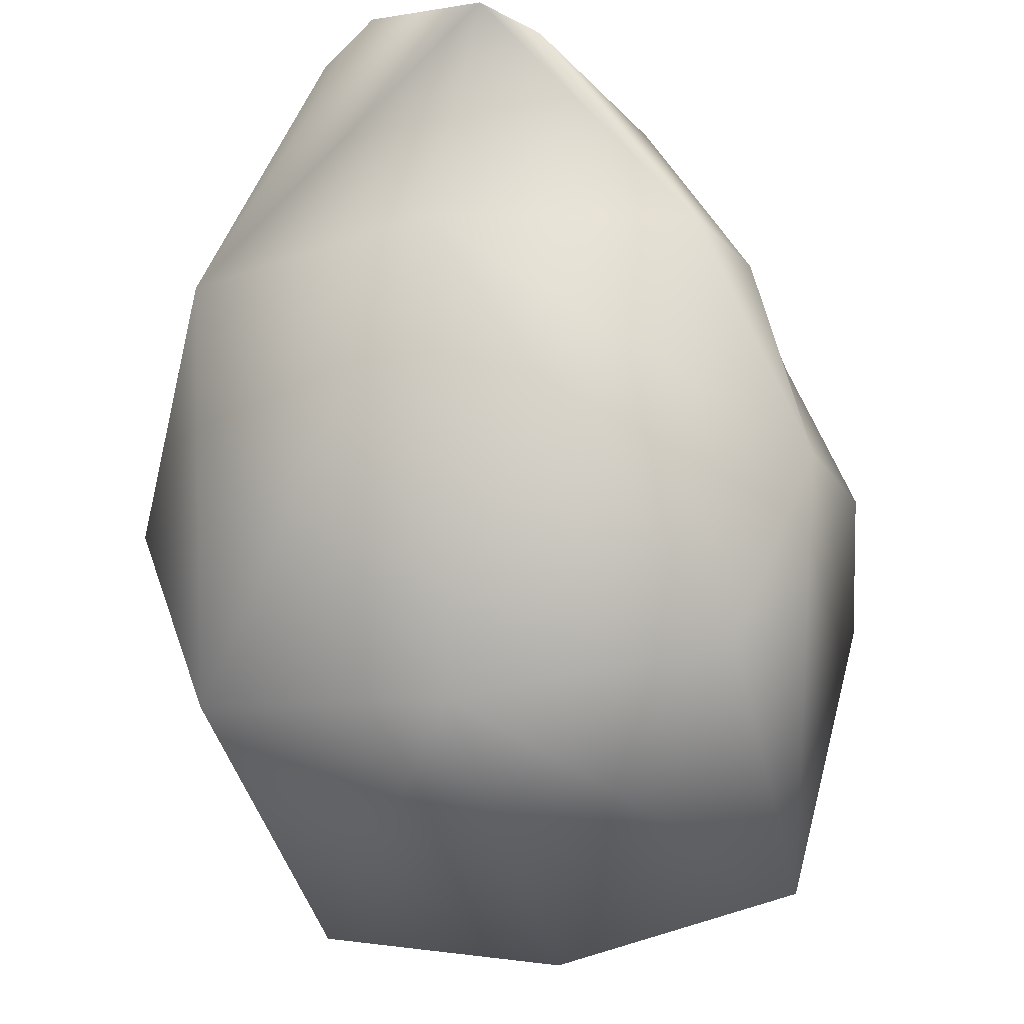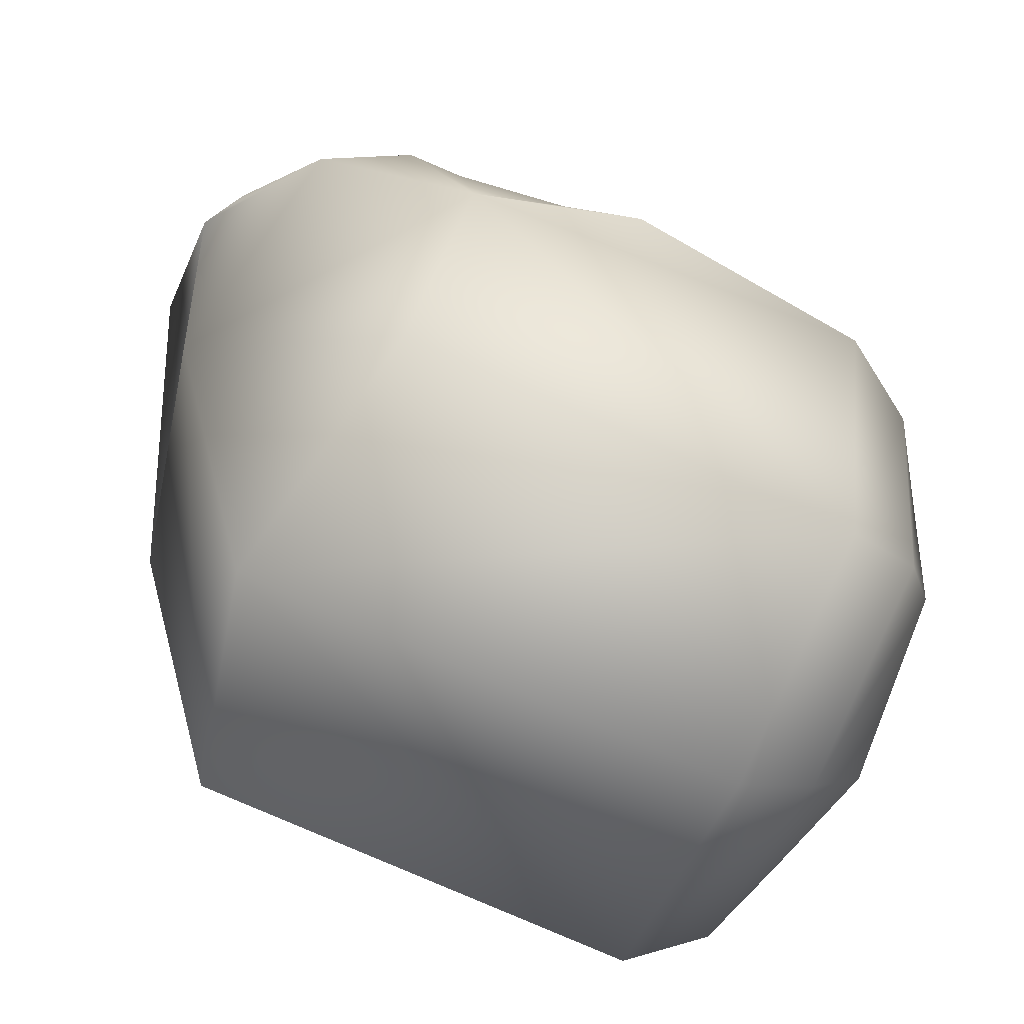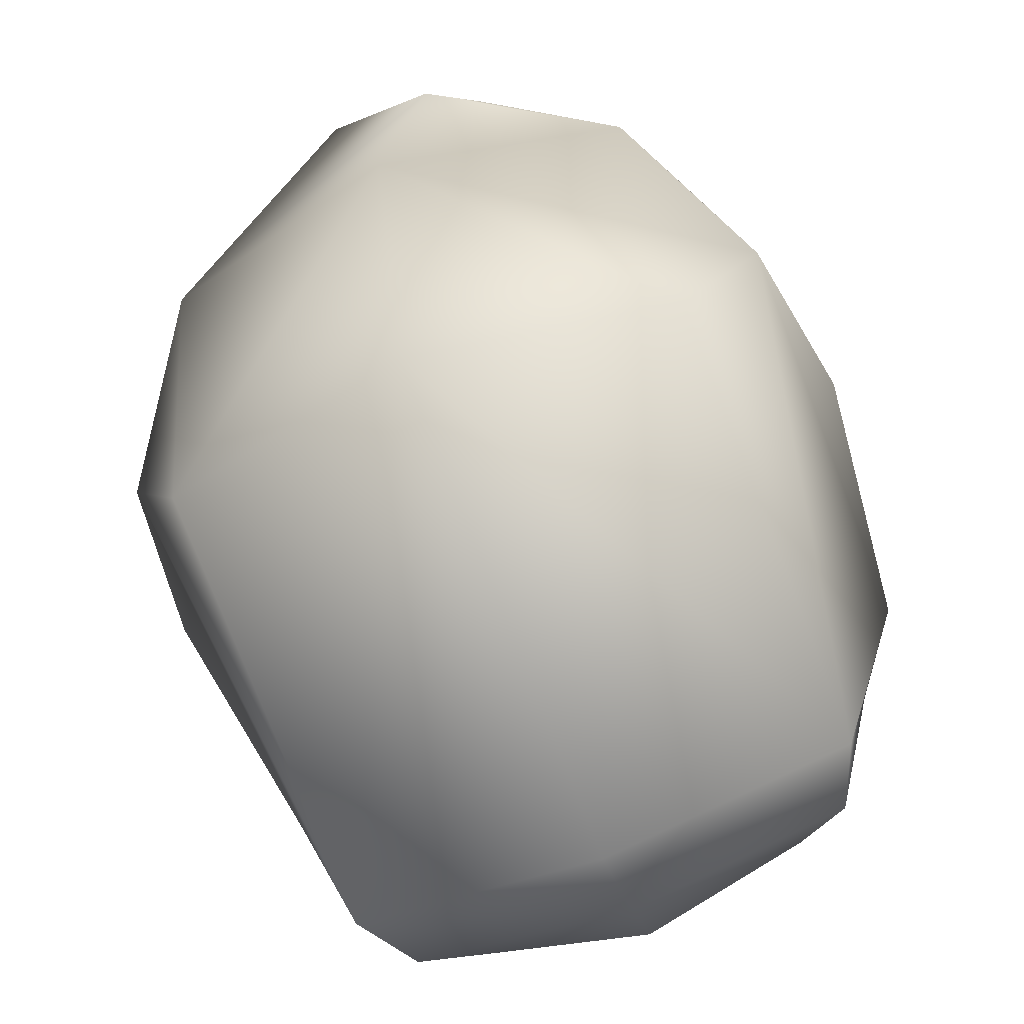
<metadata>
{"format":"obj","ext":"obj","renderer":"f3d","projection":"perspective","resolution":1024,"background":"white","views":[{"elev":-35.2,"azim":12.2,"up":"+Z"},{"elev":-66.5,"azim":66.1,"up":"+Z"},{"elev":-74.0,"azim":21.5,"up":"+Z"}]}
</metadata>
<code>
v 0.4367 0.9592 0.4367
v 0.1833 0.9117 0.4367
v 0.2467 0.8483 0.6583
v 0.4367 0.8483 0.7533
v 0.6267 0.8483 0.6583
v 0.6583 0.9117 0.4367
v 0.6267 0.9117 0.2467
v 0.4367 0.9117 0.1517
v 0.2467 0.9117 0.2467
v 0.12 0.8483 0.4367
v 0.215 0.7375 0.6583
v 0.4367 0.785 0.8008
v 0.6583 0.7375 0.6583
v 0.7533 0.8483 0.4367
v 0.69 0.8483 0.1517
v 0.4367 0.8483 0.08833
v 0.1833 0.8483 0.1517
v 0.05667 0.7533 0.4367
v 0.1517 0.595 0.7533
v 0.3733 0.69 0.8483
v 0.5 0.69 0.8483
v 0.7217 0.595 0.7533
v 0.8167 0.7533 0.4367
v 0.7217 0.7533 0.08833
v 0.4367 0.7533 0.025
v 0.1517 0.7533 0.08833
v 0.025 0.4683 0.4367
v 0.08833 0.405 0.595
v 0.8483 0.4683 0.4367
v 0.785 0.405 0.595
v 0.05667 0.2783 0.3733
v 0.1517 0.2467 0.12
v 0.8167 0.2783 0.3733
v 0.7217 0.2467 0.12
v 0.4367 0.1833 0.05667
v 0.1517 0.4747 0.785
v 0.1517 0.4557 0.785
v 0.2783 0.4778 0.88
v 0.2783 0.4588 0.88
v 0.3733 0.4778 0.88
v 0.3733 0.4588 0.88
v 0.4367 0.4715 0.88
v 0.7217 0.4747 0.785
v 0.7217 0.4557 0.785
v 0.595 0.4778 0.88
v 0.595 0.4588 0.88
v 0.5 0.4778 0.88
v 0.5 0.4588 0.88
v 0.1517 0.4367 0.785
v 0.2783 0.4462 0.88
v 0.595 0.4462 0.88
v 0.7217 0.4367 0.785
v 0.1517 0.4367 0.7533
v 0.2783 0.4462 0.8483
v 0.7217 0.4367 0.7533
v 0.595 0.4462 0.8483
v 0.3733 0.4525 0.8167
v 0.5 0.4525 0.8483
v 0.215 0.4272 0.785
v 0.2308 0.4208 0.8167
v 0.272 0.4208 0.8325
v 0.3575 0.4525 0.8167
v 0.2245 0.4303 0.8167
v 0.2783 0.4303 0.8325
v 0.2308 0.4462 0.8167
v 0.2688 0.4462 0.8325
v 0.5158 0.4525 0.8167
v 0.6108 0.4208 0.8325
v 0.6362 0.4208 0.8167
v 0.6583 0.4272 0.785
v 0.5982 0.4303 0.8325
v 0.6488 0.4303 0.8167
v 0.6045 0.4462 0.8325
v 0.6425 0.4462 0.8167
v 0.253 0.4398 0.8262
v 0.253 0.4394 0.827
v 0.2513 0.4394 0.8269
v 0.2502 0.4394 0.8264
v 0.2502 0.4394 0.8259
v 0.2513 0.4394 0.8255
v 0.253 0.4394 0.8253
v 0.2547 0.4394 0.8255
v 0.2558 0.4394 0.8259
v 0.2558 0.4394 0.8264
v 0.2547 0.4394 0.8269
v 0.253 0.438 0.8278
v 0.2497 0.438 0.8275
v 0.2477 0.438 0.8267
v 0.2477 0.438 0.8256
v 0.2497 0.438 0.8248
v 0.253 0.438 0.8245
v 0.2563 0.438 0.8248
v 0.2583 0.438 0.8256
v 0.2583 0.438 0.8267
v 0.2563 0.438 0.8275
v 0.253 0.4359 0.8285
v 0.2485 0.4359 0.828
v 0.2457 0.4359 0.8269
v 0.2457 0.4359 0.8255
v 0.2485 0.4359 0.8243
v 0.253 0.4359 0.8239
v 0.2575 0.4359 0.8243
v 0.2603 0.4359 0.8255
v 0.2603 0.4359 0.8269
v 0.2575 0.4359 0.828
v 0.253 0.4333 0.8289
v 0.2477 0.4333 0.8284
v 0.2444 0.4333 0.827
v 0.2444 0.4333 0.8253
v 0.2477 0.4333 0.824
v 0.253 0.4333 0.8235
v 0.2583 0.4333 0.824
v 0.2616 0.4333 0.8253
v 0.2616 0.4333 0.827
v 0.2583 0.4333 0.8284
v 0.253 0.4303 0.829
v 0.2474 0.4303 0.8285
v 0.244 0.4303 0.827
v 0.244 0.4303 0.8253
v 0.2474 0.4303 0.8239
v 0.253 0.4303 0.8233
v 0.2586 0.4303 0.8239
v 0.262 0.4303 0.8253
v 0.262 0.4303 0.827
v 0.2586 0.4303 0.8285
v 0.253 0.4274 0.8289
v 0.2477 0.4274 0.8284
v 0.2444 0.4274 0.827
v 0.2444 0.4274 0.8253
v 0.2477 0.4274 0.824
v 0.253 0.4274 0.8235
v 0.2583 0.4274 0.824
v 0.2616 0.4274 0.8253
v 0.2616 0.4274 0.827
v 0.2583 0.4274 0.8284
v 0.253 0.4247 0.8285
v 0.2485 0.4247 0.828
v 0.2457 0.4247 0.8269
v 0.2457 0.4247 0.8255
v 0.2485 0.4247 0.8243
v 0.253 0.4247 0.8239
v 0.2575 0.4247 0.8243
v 0.2603 0.4247 0.8255
v 0.2603 0.4247 0.8269
v 0.2575 0.4247 0.828
v 0.253 0.4226 0.8278
v 0.2497 0.4226 0.8275
v 0.2477 0.4226 0.8267
v 0.2477 0.4226 0.8256
v 0.2497 0.4226 0.8248
v 0.253 0.4226 0.8245
v 0.2563 0.4226 0.8248
v 0.2583 0.4226 0.8256
v 0.2583 0.4226 0.8267
v 0.2563 0.4226 0.8275
v 0.253 0.4213 0.827
v 0.2513 0.4213 0.8269
v 0.2502 0.4213 0.8264
v 0.2502 0.4213 0.8259
v 0.2513 0.4213 0.8255
v 0.253 0.4213 0.8253
v 0.2547 0.4213 0.8255
v 0.2558 0.4213 0.8259
v 0.2558 0.4213 0.8264
v 0.2547 0.4213 0.8269
v 0.253 0.4208 0.8262
v 0.6203 0.4398 0.8262
v 0.6203 0.4394 0.8291
v 0.6186 0.4394 0.8285
v 0.6175 0.4394 0.8271
v 0.6175 0.4394 0.8253
v 0.6186 0.4394 0.8238
v 0.6203 0.4394 0.8232
v 0.6221 0.4394 0.8238
v 0.6231 0.4394 0.8253
v 0.6231 0.4394 0.8271
v 0.6221 0.4394 0.8285
v 0.6203 0.438 0.8318
v 0.6171 0.438 0.8307
v 0.615 0.438 0.8279
v 0.615 0.438 0.8244
v 0.6171 0.438 0.8216
v 0.6203 0.438 0.8206
v 0.6236 0.438 0.8216
v 0.6256 0.438 0.8244
v 0.6256 0.438 0.8279
v 0.6236 0.438 0.8307
v 0.6203 0.4359 0.8339
v 0.6158 0.4359 0.8324
v 0.613 0.4359 0.8285
v 0.613 0.4359 0.8238
v 0.6158 0.4359 0.8199
v 0.6203 0.4359 0.8185
v 0.6249 0.4359 0.8199
v 0.6276 0.4359 0.8238
v 0.6276 0.4359 0.8285
v 0.6249 0.4359 0.8324
v 0.6203 0.4333 0.8352
v 0.615 0.4333 0.8335
v 0.6117 0.4333 0.829
v 0.6117 0.4333 0.8234
v 0.615 0.4333 0.8189
v 0.6203 0.4333 0.8171
v 0.6256 0.4333 0.8189
v 0.6289 0.4333 0.8234
v 0.6289 0.4333 0.829
v 0.6256 0.4333 0.8335
v 0.6203 0.4303 0.8357
v 0.6147 0.4303 0.8339
v 0.6113 0.4303 0.8291
v 0.6113 0.4303 0.8232
v 0.6147 0.4303 0.8185
v 0.6203 0.4303 0.8167
v 0.6259 0.4303 0.8185
v 0.6294 0.4303 0.8232
v 0.6294 0.4303 0.8291
v 0.6259 0.4303 0.8339
v 0.6203 0.4274 0.8352
v 0.615 0.4274 0.8335
v 0.6117 0.4274 0.829
v 0.6117 0.4274 0.8234
v 0.615 0.4274 0.8189
v 0.6203 0.4274 0.8171
v 0.6256 0.4274 0.8189
v 0.6289 0.4274 0.8234
v 0.6289 0.4274 0.829
v 0.6256 0.4274 0.8335
v 0.6203 0.4247 0.8339
v 0.6158 0.4247 0.8324
v 0.613 0.4247 0.8285
v 0.613 0.4247 0.8238
v 0.6158 0.4247 0.8199
v 0.6203 0.4247 0.8185
v 0.6249 0.4247 0.8199
v 0.6276 0.4247 0.8238
v 0.6276 0.4247 0.8285
v 0.6249 0.4247 0.8324
v 0.6203 0.4226 0.8318
v 0.6171 0.4226 0.8307
v 0.615 0.4226 0.8279
v 0.615 0.4226 0.8244
v 0.6171 0.4226 0.8216
v 0.6203 0.4226 0.8206
v 0.6236 0.4226 0.8216
v 0.6256 0.4226 0.8244
v 0.6256 0.4226 0.8279
v 0.6236 0.4226 0.8307
v 0.6203 0.4213 0.8291
v 0.6186 0.4213 0.8285
v 0.6175 0.4213 0.8271
v 0.6175 0.4213 0.8253
v 0.6186 0.4213 0.8238
v 0.6203 0.4213 0.8232
v 0.6221 0.4213 0.8238
v 0.6231 0.4213 0.8253
v 0.6231 0.4213 0.8271
v 0.6221 0.4213 0.8285
v 0.6203 0.4208 0.8262
v 0.1042 0.2783 0.595
v 0.215 0.3417 0.8483
v 0.3987 0.405 0.8167
v 0.4272 0.4588 0.8705
v 0.4177 0.2942 0.975
v 0.405 0.3417 0.785
v 0.3892 0.3417 0.8483
v 0.3892 0.3258 0.8483
v 0.3892 0.3417 0.9117
v 0.3733 0.2942 0.8483
v 0.3797 0.2942 0.9433
v 0.12 0.215 0.595
v 0.215 0.2467 0.8167
v 0.4462 0.4588 0.8705
v 0.4557 0.2942 0.975
v 0.4747 0.405 0.8167
v 0.4683 0.3417 0.785
v 0.4842 0.3417 0.8483
v 0.4842 0.31 0.8483
v 0.4842 0.3417 0.9117
v 0.6583 0.3417 0.8483
v 0.7692 0.2783 0.595
v 0.5 0.2942 0.8483
v 0.4937 0.2942 0.9433
v 0.7692 0.215 0.595
v 0.6583 0.215 0.8167
v 0.1517 0.12 0.595
v 0.31 0.1992 0.8483
v 0.31 0.05667 0.8483
v 0.7217 0.12 0.595
v 0.5633 0.1992 0.8483
v 0.5633 0.05667 0.8483
v 0.3765 0.2942 0.8483
v 0.4177 0.2942 0.9592
v 0.4177 0.2942 0.88
v 0.4968 0.2942 0.8483
v 0.4557 0.2942 0.9592
v 0.4557 0.2942 0.88
v 0.4113 0.2308 0.8958
v 0.4367 0.2308 0.8895
v 0.462 0.2308 0.8958
v 0.3543 0.215 0.88
v 0.519 0.215 0.88
v 0.3733 0.1992 0.88
v 0.5 0.1992 0.88
v 0.3733 0.1992 0.8483
v 0.5 0.1992 0.8483
v 0.3733 0.1833 0.88
v 0.5 0.1833 0.88
v 0.405 0.1517 0.8642
v 0.4683 0.1517 0.8642
v 0.3733 0.08833 0.88
v 0.5 0.08833 0.88
v 0.3733 0.025 0.88
v 0.5 0.025 0.88
v 0.4367 0.05667 0.595
v 0.4177 0.2942 0.88
f 1 2 3
f 1 3 4
f 1 4 5
f 1 5 6
f 1 6 7
f 1 7 8
f 1 8 9
f 1 9 2
f 10 3 2
f 11 3 10
f 3 11 12
f 12 4 3
f 4 12 13
f 13 5 4
f 5 13 14
f 14 6 5
f 6 14 15
f 15 7 6
f 7 15 16
f 16 8 7
f 8 16 17
f 17 9 8
f 9 17 10
f 10 2 9
f 18 11 10
f 19 11 18
f 20 12 11
f 12 21 13
f 13 22 23
f 23 14 13
f 14 23 24
f 24 15 14
f 15 24 25
f 25 16 15
f 16 25 26
f 26 17 16
f 17 26 18
f 18 10 17
f 20 21 12
f 18 27 19
f 27 28 19
f 23 22 29
f 30 29 22
f 18 31 27
f 26 32 31
f 31 18 26
f 29 33 23
f 24 23 33
f 33 34 24
f 35 25 24
f 24 34 35
f 35 32 26
f 26 25 35
f 28 37 36
f 36 19 28
f 36 38 19
f 19 38 20
f 20 11 19
f 38 40 20
f 40 42 20
f 41 42 40
f 42 21 20
f 42 48 47
f 42 47 21
f 47 45 21
f 45 22 21
f 22 13 21
f 45 43 22
f 30 22 43
f 44 30 43
f 36 37 38
f 37 39 38
f 39 40 38
f 41 40 39
f 47 48 46
f 46 45 47
f 45 46 44
f 44 43 45
f 28 49 37
f 37 49 50
f 50 39 37
f 50 41 39
f 48 51 46
f 51 52 46
f 52 44 46
f 52 30 44
f 28 53 49
f 49 53 54
f 54 50 49
f 54 41 50
f 48 56 51
f 51 56 52
f 56 55 52
f 52 55 30
f 57 41 54
f 57 42 41
f 42 58 48
f 48 58 56
f 58 73 56
f 53 63 65
f 59 63 53
f 65 66 54
f 53 65 54
f 54 66 57
f 64 57 66
f 64 62 57
f 61 62 64
f 60 65 63
f 60 61 65
f 61 66 65
f 61 64 66
f 58 71 73
f 73 74 56
f 58 67 71
f 56 74 55
f 74 72 55
f 69 70 72
f 70 55 72
f 68 73 71
f 68 69 73
f 69 74 73
f 69 72 74
f 67 68 71
f 76 77 75
f 77 78 75
f 78 79 75
f 79 80 75
f 80 81 75
f 81 82 75
f 82 83 75
f 83 84 75
f 84 85 75
f 85 76 75
f 76 86 77
f 86 87 77
f 77 87 78
f 87 88 78
f 78 88 79
f 88 89 79
f 79 89 80
f 89 90 80
f 80 90 81
f 90 91 81
f 81 91 82
f 91 92 82
f 82 92 83
f 92 93 83
f 83 93 84
f 93 94 84
f 84 94 85
f 94 95 85
f 85 95 76
f 95 86 76
f 86 96 87
f 96 97 87
f 87 97 88
f 97 98 88
f 88 98 89
f 98 99 89
f 89 99 90
f 99 100 90
f 90 100 91
f 100 101 91
f 91 101 92
f 101 102 92
f 92 102 93
f 102 103 93
f 93 103 94
f 103 104 94
f 94 104 95
f 104 105 95
f 95 105 86
f 105 96 86
f 96 106 97
f 106 107 97
f 97 107 98
f 107 108 98
f 98 108 99
f 108 109 99
f 99 109 100
f 109 110 100
f 100 110 101
f 110 111 101
f 101 111 102
f 111 112 102
f 102 112 103
f 112 113 103
f 103 113 104
f 113 114 104
f 104 114 105
f 114 115 105
f 105 115 96
f 115 106 96
f 106 116 107
f 116 117 107
f 107 117 108
f 117 118 108
f 108 118 109
f 118 119 109
f 109 119 110
f 119 120 110
f 110 120 111
f 120 121 111
f 111 121 112
f 121 122 112
f 112 122 113
f 122 123 113
f 113 123 114
f 123 124 114
f 114 124 115
f 124 125 115
f 115 125 106
f 125 116 106
f 116 126 117
f 126 127 117
f 117 127 118
f 127 128 118
f 118 128 119
f 128 129 119
f 119 129 120
f 129 130 120
f 120 130 121
f 130 131 121
f 121 131 122
f 131 132 122
f 122 132 123
f 132 133 123
f 123 133 124
f 133 134 124
f 124 134 125
f 134 135 125
f 125 135 116
f 135 126 116
f 126 136 127
f 136 137 127
f 127 137 128
f 137 138 128
f 128 138 129
f 138 139 129
f 129 139 130
f 139 140 130
f 130 140 131
f 140 141 131
f 131 141 132
f 141 142 132
f 132 142 133
f 142 143 133
f 133 143 134
f 143 144 134
f 134 144 135
f 144 145 135
f 135 145 126
f 145 136 126
f 136 146 137
f 146 147 137
f 137 147 138
f 147 148 138
f 138 148 139
f 148 149 139
f 139 149 140
f 149 150 140
f 140 150 141
f 150 151 141
f 141 151 142
f 151 152 142
f 142 152 143
f 152 153 143
f 143 153 144
f 153 154 144
f 144 154 145
f 154 155 145
f 145 155 136
f 155 146 136
f 146 156 147
f 156 157 147
f 147 157 148
f 157 158 148
f 148 158 149
f 158 159 149
f 149 159 150
f 159 160 150
f 150 160 151
f 160 161 151
f 151 161 152
f 161 162 152
f 152 162 153
f 162 163 153
f 153 163 154
f 163 164 154
f 154 164 155
f 164 165 155
f 155 165 146
f 165 156 146
f 156 166 157
f 157 166 158
f 158 166 159
f 159 166 160
f 160 166 161
f 161 166 162
f 162 166 163
f 163 166 164
f 164 166 165
f 165 166 156
f 168 169 167
f 169 170 167
f 170 171 167
f 171 172 167
f 172 173 167
f 173 174 167
f 174 175 167
f 175 176 167
f 176 177 167
f 177 168 167
f 168 178 169
f 178 179 169
f 169 179 170
f 179 180 170
f 170 180 171
f 180 181 171
f 171 181 172
f 181 182 172
f 172 182 173
f 182 183 173
f 173 183 174
f 183 184 174
f 174 184 175
f 184 185 175
f 175 185 176
f 185 186 176
f 176 186 177
f 186 187 177
f 177 187 168
f 187 178 168
f 178 188 179
f 188 189 179
f 179 189 180
f 189 190 180
f 180 190 181
f 190 191 181
f 181 191 182
f 191 192 182
f 182 192 183
f 192 193 183
f 183 193 184
f 193 194 184
f 184 194 185
f 194 195 185
f 185 195 186
f 195 196 186
f 186 196 187
f 196 197 187
f 187 197 178
f 197 188 178
f 188 198 189
f 198 199 189
f 189 199 190
f 199 200 190
f 190 200 191
f 200 201 191
f 191 201 192
f 201 202 192
f 192 202 193
f 202 203 193
f 193 203 194
f 203 204 194
f 194 204 195
f 204 205 195
f 195 205 196
f 205 206 196
f 196 206 197
f 206 207 197
f 197 207 188
f 207 198 188
f 198 208 199
f 208 209 199
f 199 209 200
f 209 210 200
f 200 210 201
f 210 211 201
f 201 211 202
f 211 212 202
f 202 212 203
f 212 213 203
f 203 213 204
f 213 214 204
f 204 214 205
f 214 215 205
f 205 215 206
f 215 216 206
f 206 216 207
f 216 217 207
f 207 217 198
f 217 208 198
f 208 218 209
f 218 219 209
f 209 219 210
f 219 220 210
f 210 220 211
f 220 221 211
f 211 221 212
f 221 222 212
f 212 222 213
f 222 223 213
f 213 223 214
f 223 224 214
f 214 224 215
f 224 225 215
f 215 225 216
f 225 226 216
f 216 226 217
f 226 227 217
f 217 227 208
f 227 218 208
f 218 228 219
f 228 229 219
f 219 229 220
f 229 230 220
f 220 230 221
f 230 231 221
f 221 231 222
f 231 232 222
f 222 232 223
f 232 233 223
f 223 233 224
f 233 234 224
f 224 234 225
f 234 235 225
f 225 235 226
f 235 236 226
f 226 236 227
f 236 237 227
f 227 237 218
f 237 228 218
f 228 238 229
f 238 239 229
f 229 239 230
f 239 240 230
f 230 240 231
f 240 241 231
f 231 241 232
f 241 242 232
f 232 242 233
f 242 243 233
f 233 243 234
f 243 244 234
f 234 244 235
f 244 245 235
f 235 245 236
f 245 246 236
f 236 246 237
f 246 247 237
f 237 247 228
f 247 238 228
f 238 248 239
f 248 249 239
f 239 249 240
f 249 250 240
f 240 250 241
f 250 251 241
f 241 251 242
f 251 252 242
f 242 252 243
f 252 253 243
f 243 253 244
f 253 254 244
f 244 254 245
f 254 255 245
f 245 255 246
f 255 256 246
f 246 256 247
f 256 257 247
f 247 257 238
f 257 248 238
f 248 258 249
f 249 258 250
f 250 258 251
f 251 258 252
f 252 258 253
f 253 258 254
f 254 258 255
f 255 258 256
f 256 258 257
f 257 258 248
f 28 259 53
f 259 260 53
f 260 60 59
f 53 260 59
f 60 260 61
f 265 261 61
f 61 261 62
f 62 261 57
f 262 272 42
f 272 58 42
f 261 262 57
f 262 42 57
f 261 263 262
f 261 263 264
f 265 264 261
f 260 265 61
f 260 266 265
f 267 266 265
f 264 267 265
f 263 267 264
f 266 267 268
f 268 267 269
f 267 263 269
f 260 266 268
f 259 270 260
f 270 271 260
f 271 268 260
f 262 273 263
f 273 272 262
f 273 274 272
f 274 58 272
f 274 67 58
f 274 68 67
f 279 68 274
f 279 69 68
f 273 278 275
f 273 275 274
f 277 278 276
f 278 276 275
f 275 276 274
f 276 279 274
f 279 70 69
f 279 55 70
f 279 280 55
f 280 30 55
f 273 278 282
f 278 277 282
f 281 282 277
f 277 279 276
f 284 280 279
f 284 283 280
f 277 284 279
f 270 285 271
f 285 287 271
f 287 286 271
f 268 286 271
f 31 28 27
f 31 259 28
f 284 288 283
f 290 288 284
f 289 290 284
f 281 289 284
f 280 33 30
f 33 29 30
f 268 269 291
f 291 269 292
f 269 263 292
f 292 273 295
f 296 315 295
f 295 273 282
f 295 282 294
f 282 281 294
f 291 292 315
f 294 296 295
f 298 297 315
f 315 296 298
f 296 299 298
f 291 315 297
f 291 297 300
f 291 300 268
f 286 268 300
f 296 294 299
f 293 301 299
f 281 301 293
f 301 281 284
f 302 286 300
f 297 302 300
f 298 302 297
f 302 298 303
f 303 298 299
f 303 299 301
f 289 303 301
f 306 302 307
f 307 308 306
f 307 309 308
f 310 308 309
f 309 311 310
f 287 286 306
f 287 306 308
f 308 310 287
f 287 312 310
f 312 313 310
f 313 310 311
f 313 311 290
f 290 311 309
f 307 290 309
f 289 307 290
f 312 287 285
f 288 290 313
f 313 312 285
f 288 313 314
f 314 313 285
f 304 286 302
f 304 303 305
f 303 304 302
f 305 303 289
f 273 292 263
f 315 292 295
f 33 280 283
f 33 283 288
f 33 288 314
f 34 33 314
f 35 34 314
f 32 35 314
f 32 314 285
f 31 32 285
f 259 31 285
f 259 285 270
f 63 59 60
f 306 286 304
f 306 304 305
f 302 306 305
f 307 302 305
f 307 305 289

</code>
